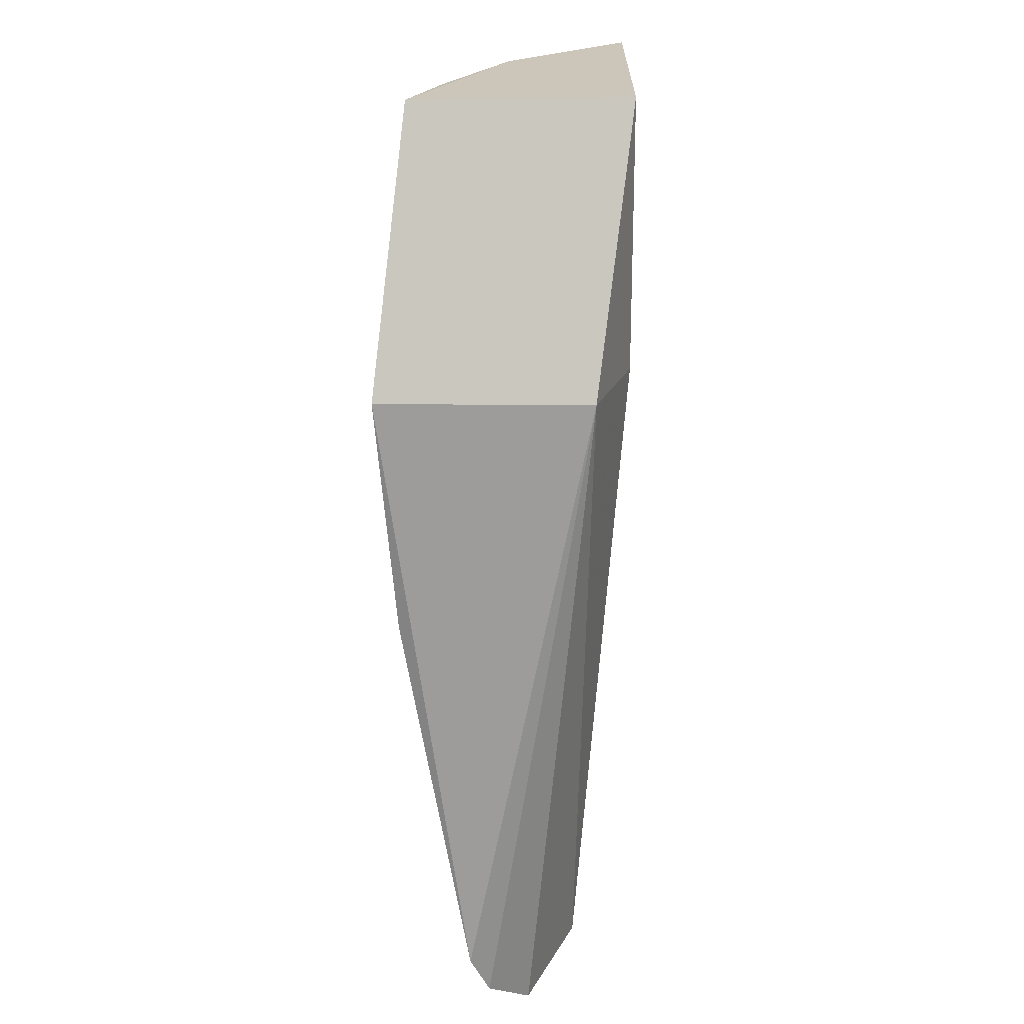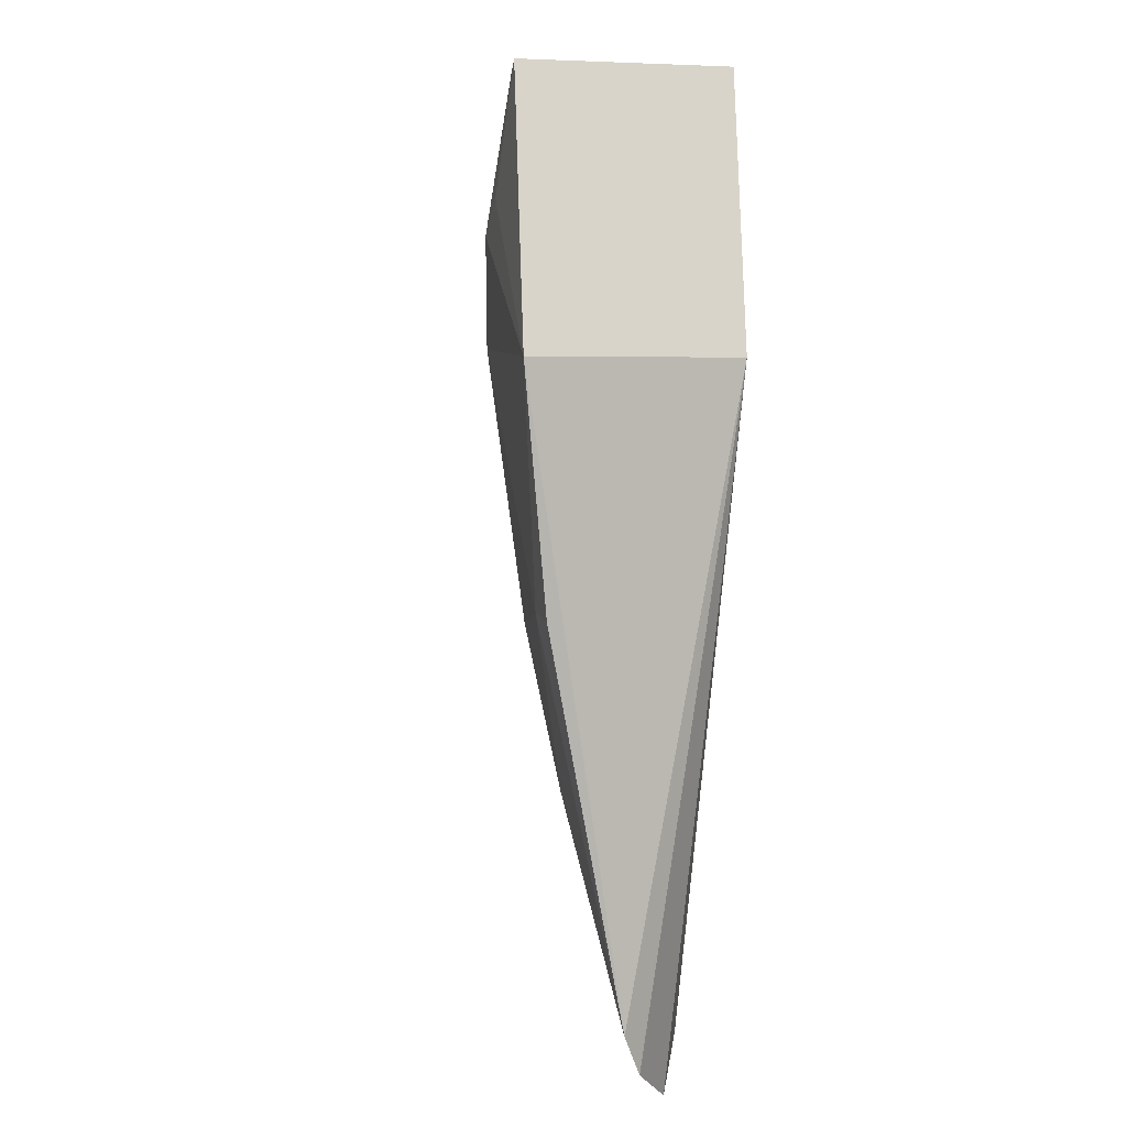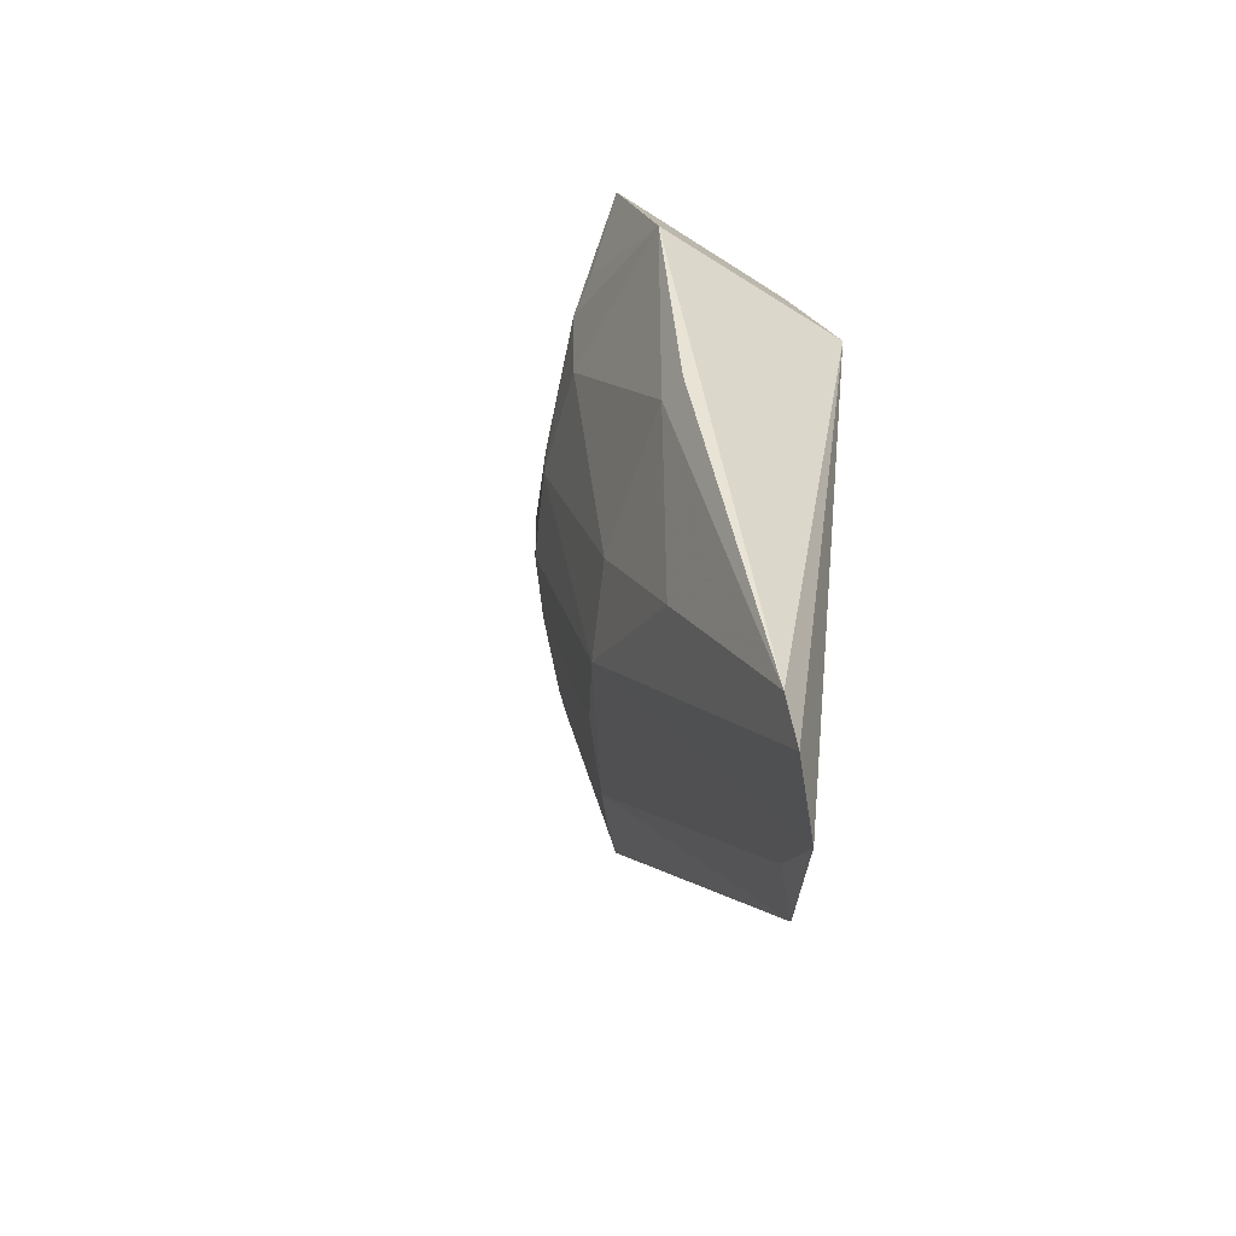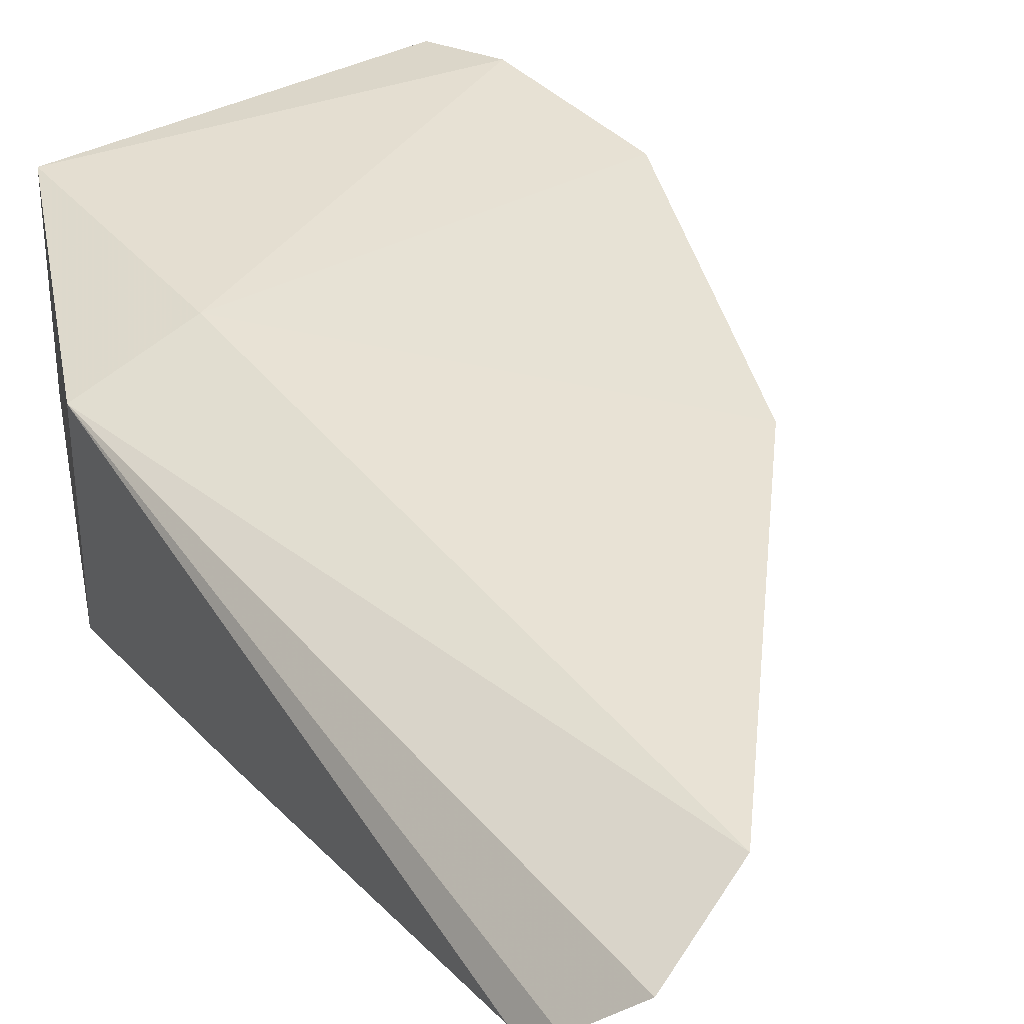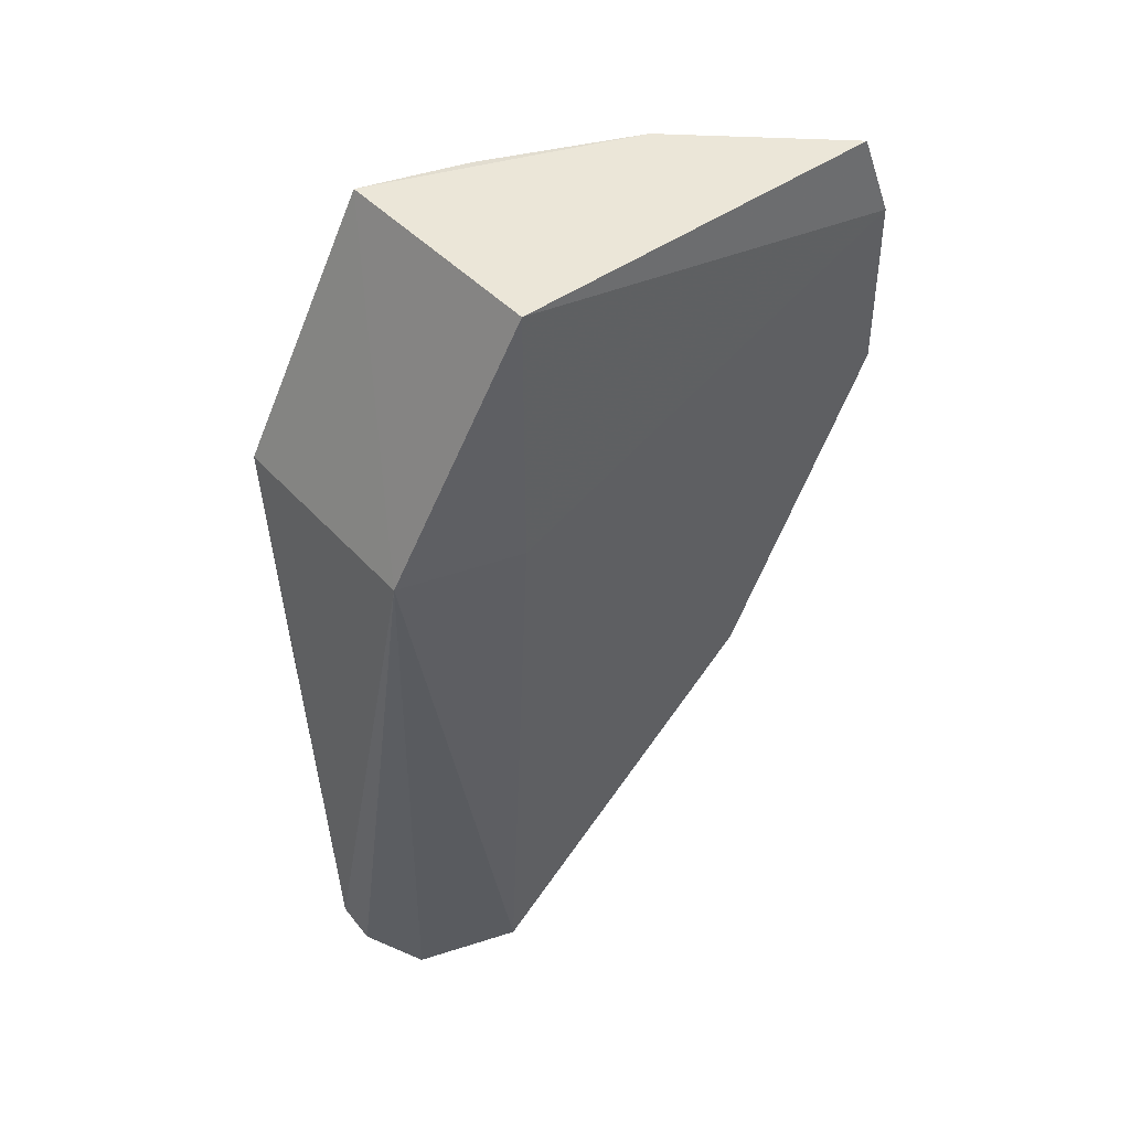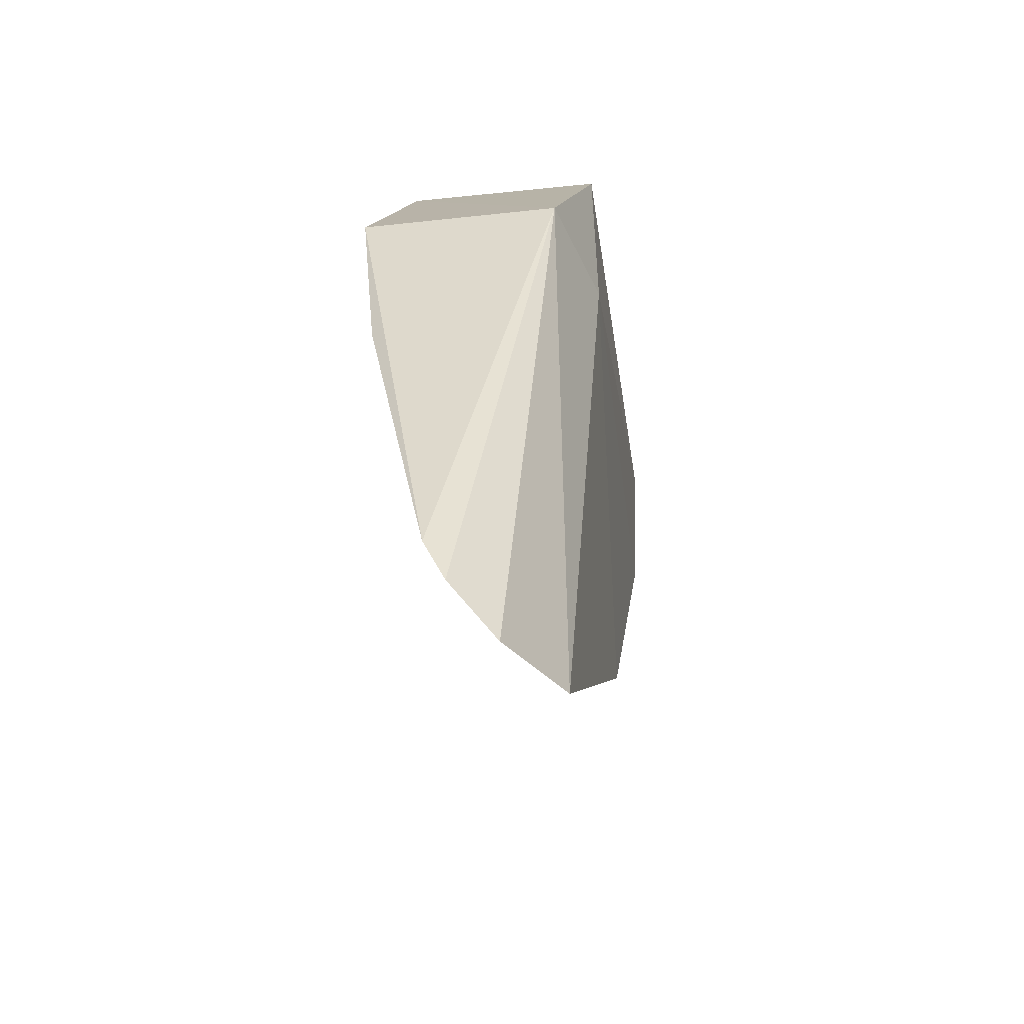
<metadata>
{"format":"obj","ext":"obj","renderer":"f3d","projection":"perspective","resolution":1024,"background":"white","views":[{"elev":21.4,"azim":-90.3,"up":"+Y"},{"elev":6.2,"azim":-110.7,"up":"+Y"},{"elev":-51.4,"azim":-124.8,"up":"+Y"},{"elev":36.0,"azim":-34.2,"up":"+Z"},{"elev":47.0,"azim":-39.8,"up":"+Y"},{"elev":-53.2,"azim":-83.1,"up":"+Y"}]}
</metadata>
<code>
v 0.2869 -0.2673 -0.2253
v 0.4461 -0.007525 -0.2031
v 0.2826 -0.007576 -0.2056
v 0.2826 0.09848 -0.2056
v 0.2371 -0.006938 -0.3044
v 0.4402 0.06576 -0.199
v 0.395 -0.1398 -0.2132
v 0.2372 -0.007576 -0.2208
v 0.2813 0.09772 -0.2919
v 0.3505 -0.006381 -0.2781
v 0.2305 -0.2464 -0.2694
v 0.43 0.09757 -0.2026
v 0.3918 -0.03307 -0.2499
v 0.3078 0.03634 -0.2939
v 0.2513 -0.278 -0.2452
v 0.2496 -0.09647 -0.2957
v 0.3764 0.09754 -0.2527
v 0.3909 -0.1362 -0.2193
v 0.3371 -0.1239 -0.2636
v 0.2946 0.04933 -0.2945
v 0.235 -0.2629 -0.2616
v 0.2369 -0.09822 -0.2961
v 0.3066 -0.005179 -0.2939
v 0.3209 0.09703 -0.2791
v 0.3488 0.006069 -0.2786
v 0.406 0.0641 -0.235
v 0.4381 -0.00725 -0.2118
v 0.3759 -0.1378 -0.2326
v 0.378 -0.01893 -0.2634
v 0.2748 -0.1665 -0.2768
v 0.3071 -0.1085 -0.2791
v 0.4231 0.0955 -0.2123
v 0.4347 0.0639 -0.2061
v 0.2739 -0.2619 -0.2386
v 0.3597 -0.123 -0.2492
v 0.3782 0.006904 -0.2636
v 0.3929 0.0483 -0.2492
f 6 3 2
f 6 4 3
f 7 2 3
f 7 3 1
f 8 1 3
f 8 3 4
f 9 8 4
f 9 5 8
f 11 8 5
f 12 4 6
f 15 1 8
f 17 9 4
f 17 4 12
f 18 2 7
f 20 14 5
f 20 5 9
f 20 9 14
f 21 15 8
f 21 8 11
f 21 19 15
f 21 11 19
f 22 16 11
f 22 11 5
f 22 5 16
f 23 14 10
f 23 16 5
f 23 5 14
f 24 17 14
f 24 14 9
f 24 9 17
f 25 10 14
f 25 14 17
f 27 18 13
f 27 2 18
f 28 18 7
f 28 7 1
f 28 13 18
f 29 19 10
f 29 27 13
f 30 19 11
f 30 11 16
f 31 23 10
f 31 10 19
f 31 19 30
f 31 30 16
f 31 16 23
f 32 26 17
f 32 17 12
f 32 12 6
f 33 27 26
f 33 6 2
f 33 2 27
f 33 32 6
f 33 26 32
f 34 28 1
f 34 1 15
f 34 15 19
f 34 19 28
f 35 28 19
f 35 13 28
f 35 29 13
f 35 19 29
f 36 29 10
f 36 10 25
f 36 25 17
f 36 27 29
f 37 36 17
f 37 17 26
f 37 26 27
f 37 27 36

</code>
